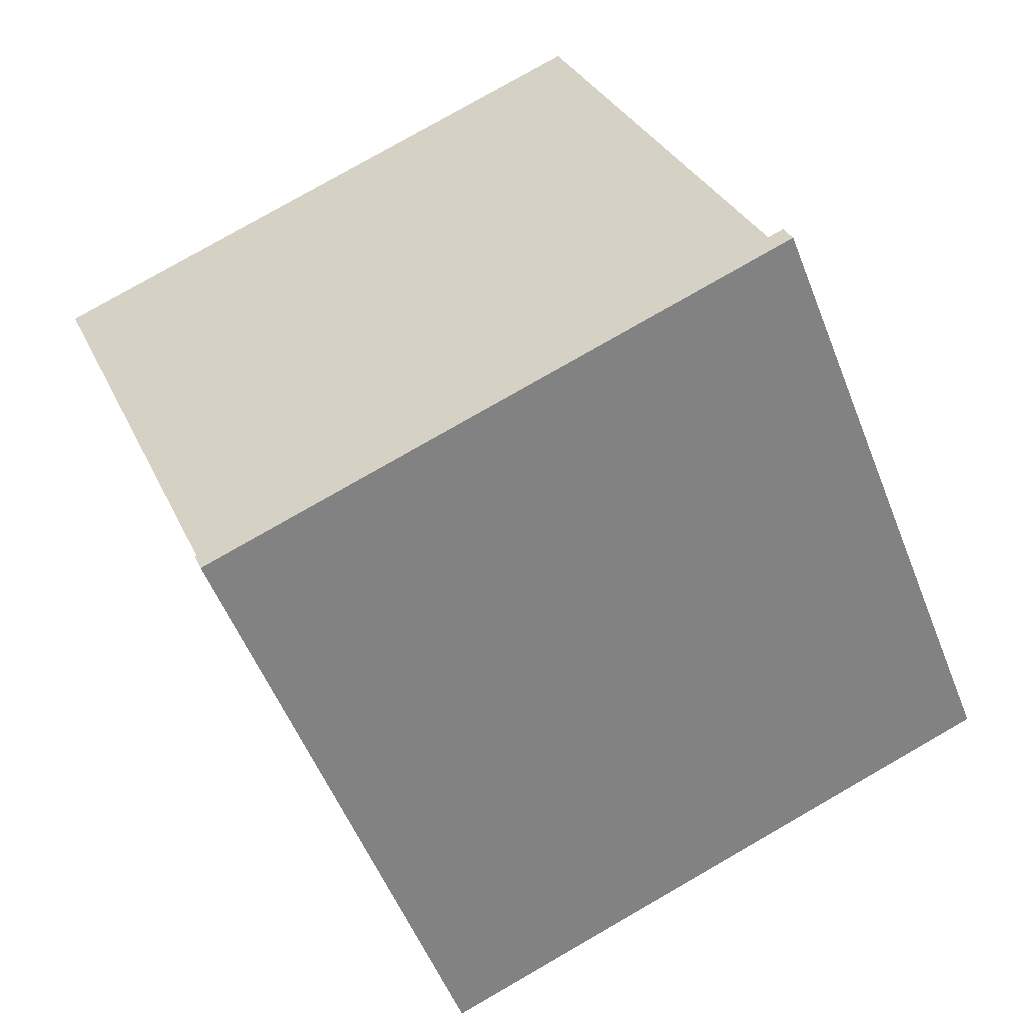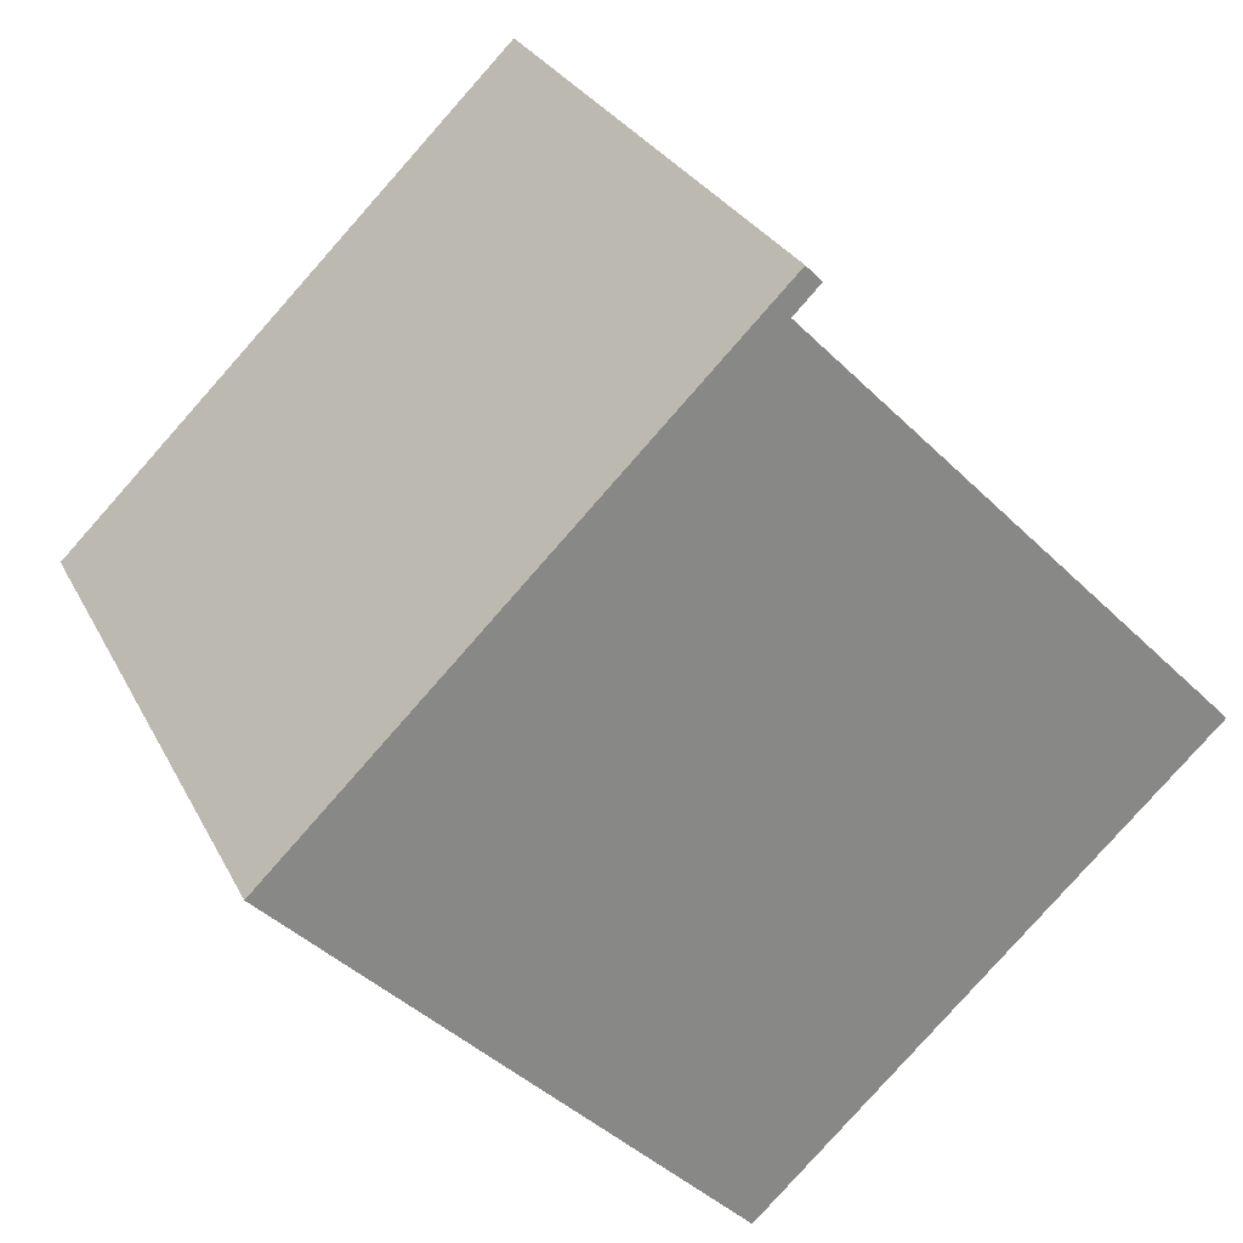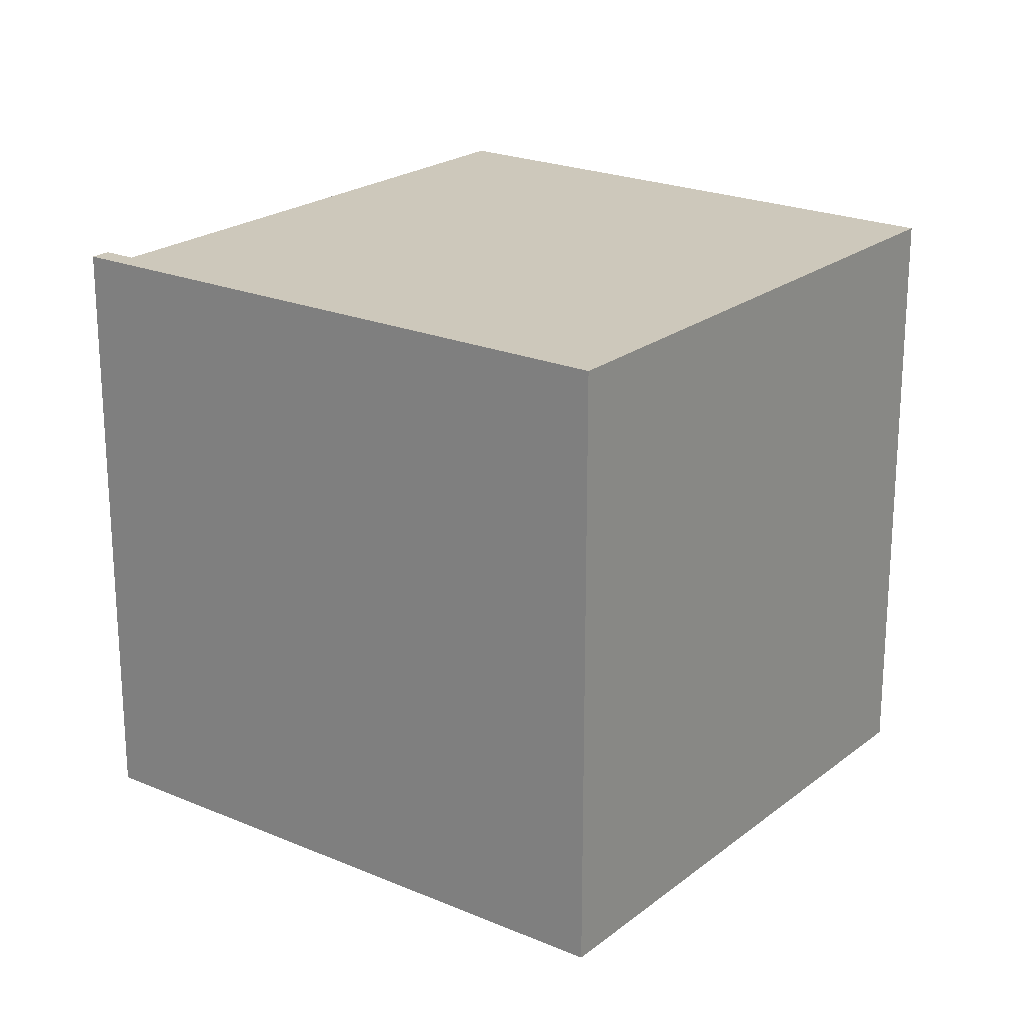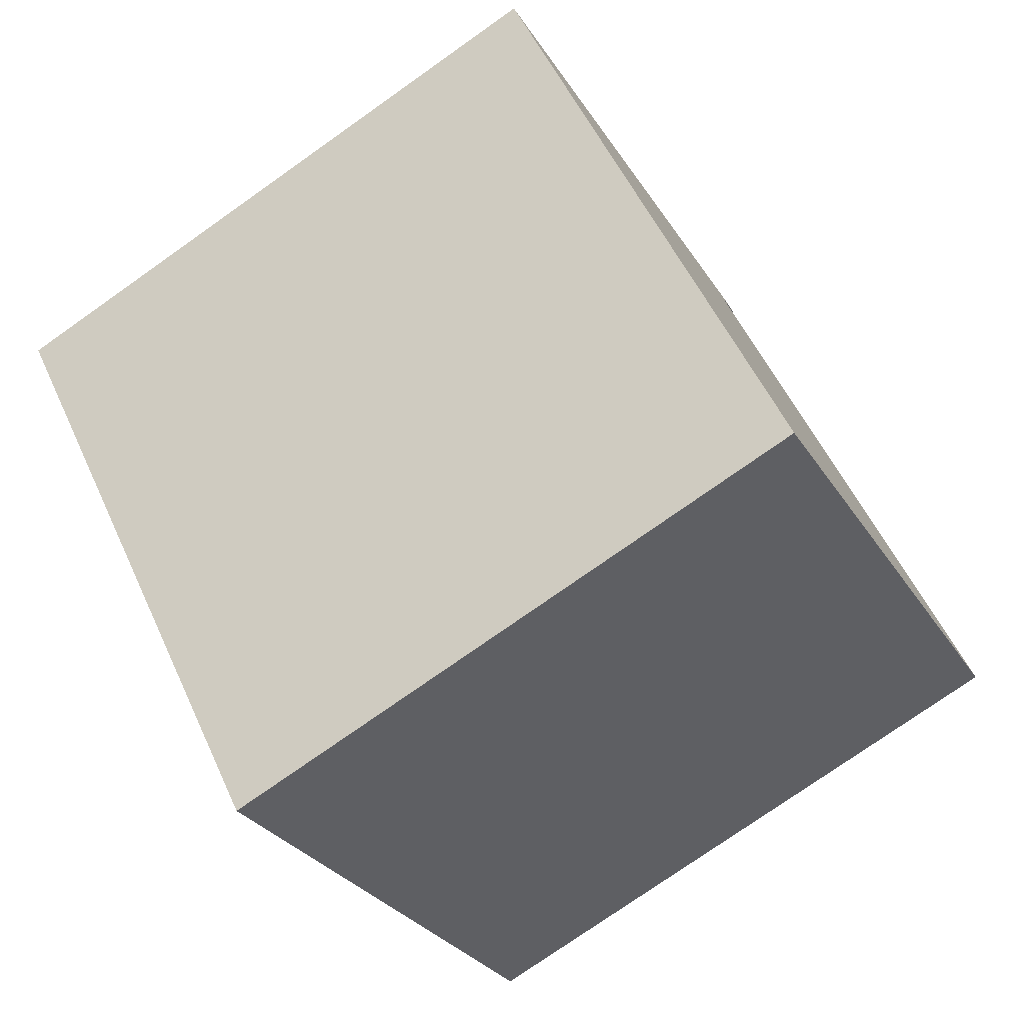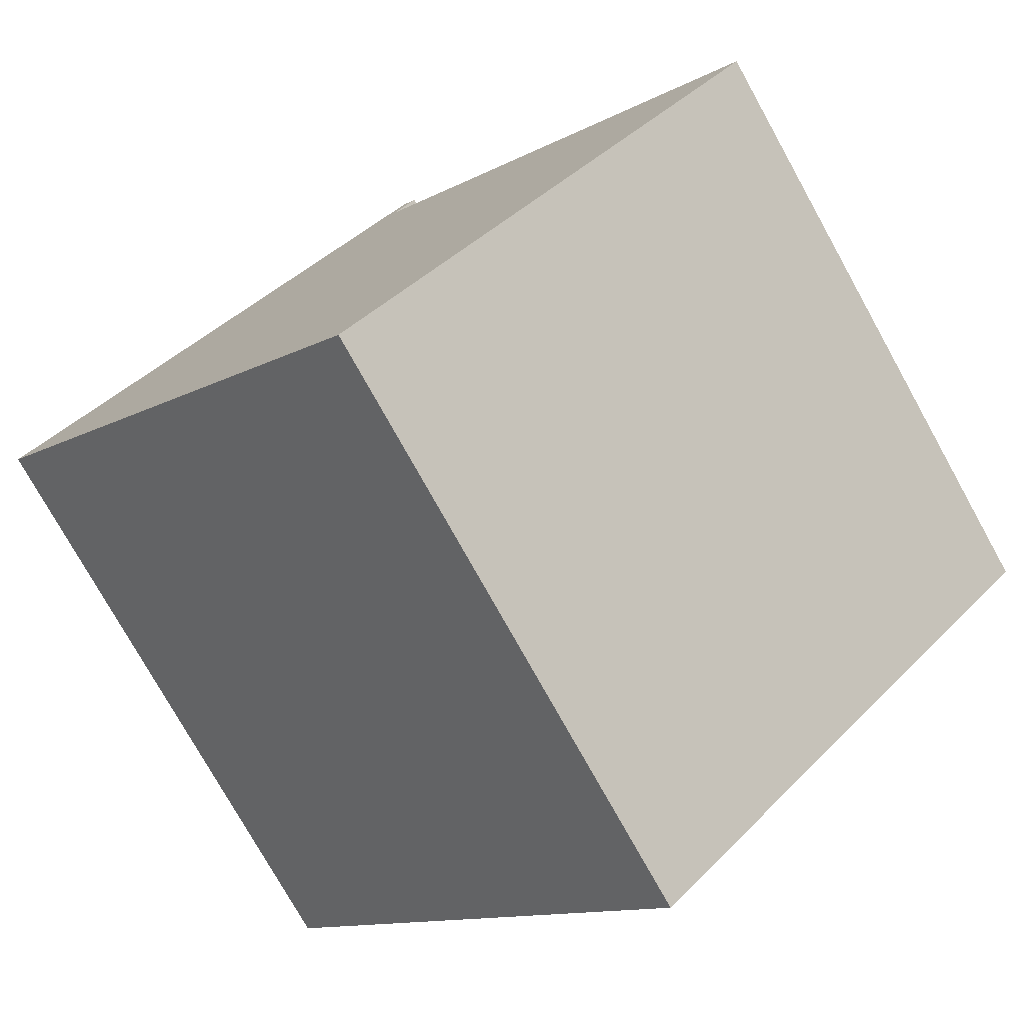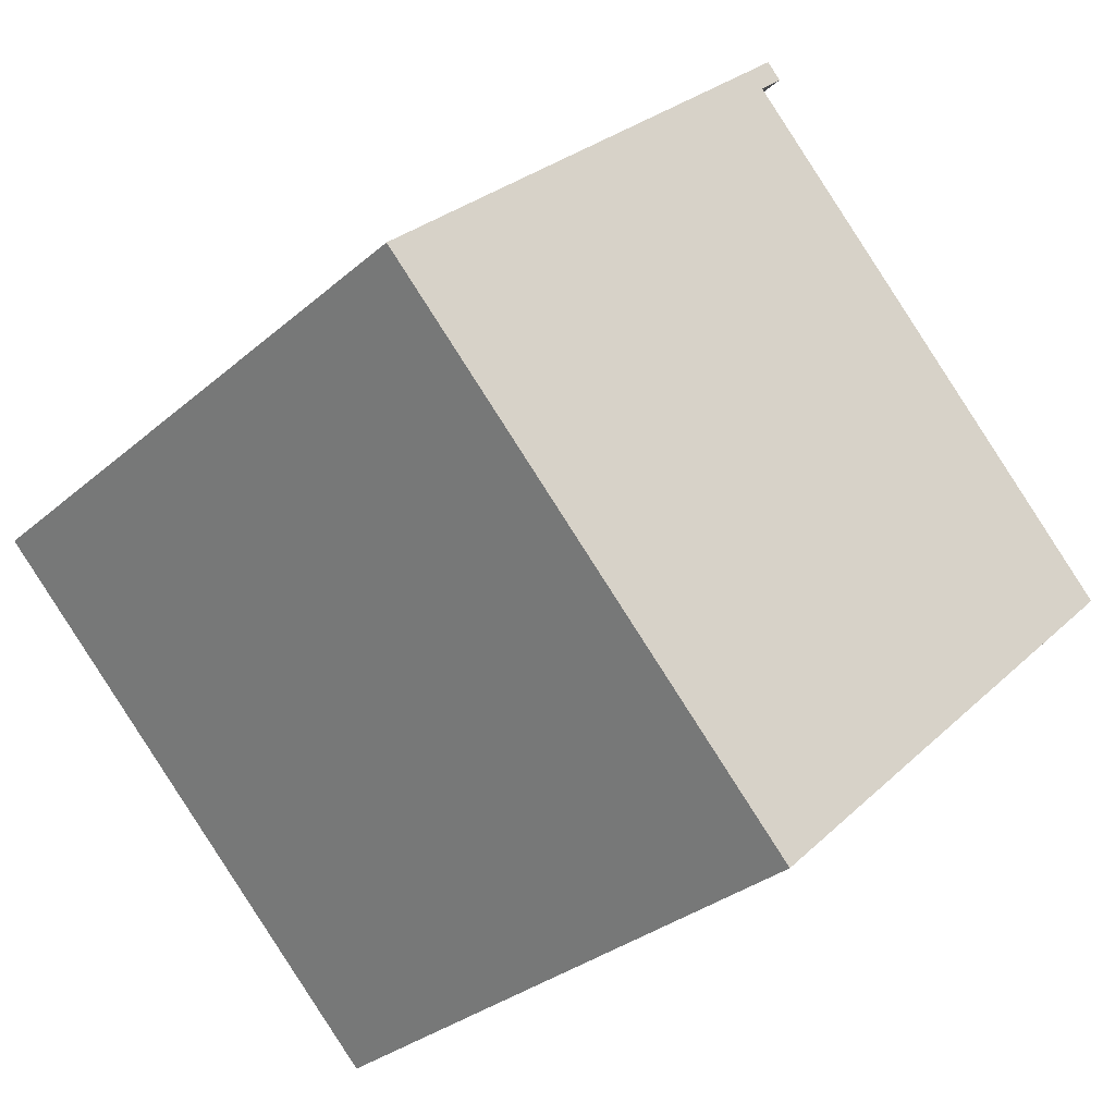
<metadata>
{"format":"obj","ext":"obj","renderer":"f3d","projection":"perspective","resolution":1024,"background":"white","views":[{"elev":79.2,"azim":60.2,"up":"+Z"},{"elev":27.7,"azim":157.8,"up":"+Z"},{"elev":21.8,"azim":81.1,"up":"+Y"},{"elev":-76.3,"azim":125.2,"up":"+Z"},{"elev":-76.3,"azim":-150.9,"up":"+Z"},{"elev":-30.7,"azim":140.8,"up":"+Z"}]}
</metadata>
<code>
v  2.165 3.232 2.473
v  2.219 3.232 2.263
v  2.087 3.232 2.393
v  4.546 3.232 0.143
v  2.288 3.232 -2.165
v  0 3.232 1.979e-16
v  2.288 1.326e-16 -2.165
v  0 0 0
v  2.219 -1.386e-16 2.263
v  2.087 -1.465e-16 2.393
v  2.165 -1.514e-16 2.473
v  4.546 -8.756e-18 0.143
g defaultobject
f 1 2 3
f 2 1 4
f 2 4 5
f 5 6 2
f 7 6 5
f 6 7 8
f 9 3 2
f 3 9 10
f 8 2 6
f 2 8 9
f 10 1 3
f 1 10 11
f 11 4 1
f 4 11 12
f 12 5 4
f 5 12 7
f 11 10 12
f 9 12 10
f 8 12 9
f 7 12 8

</code>
